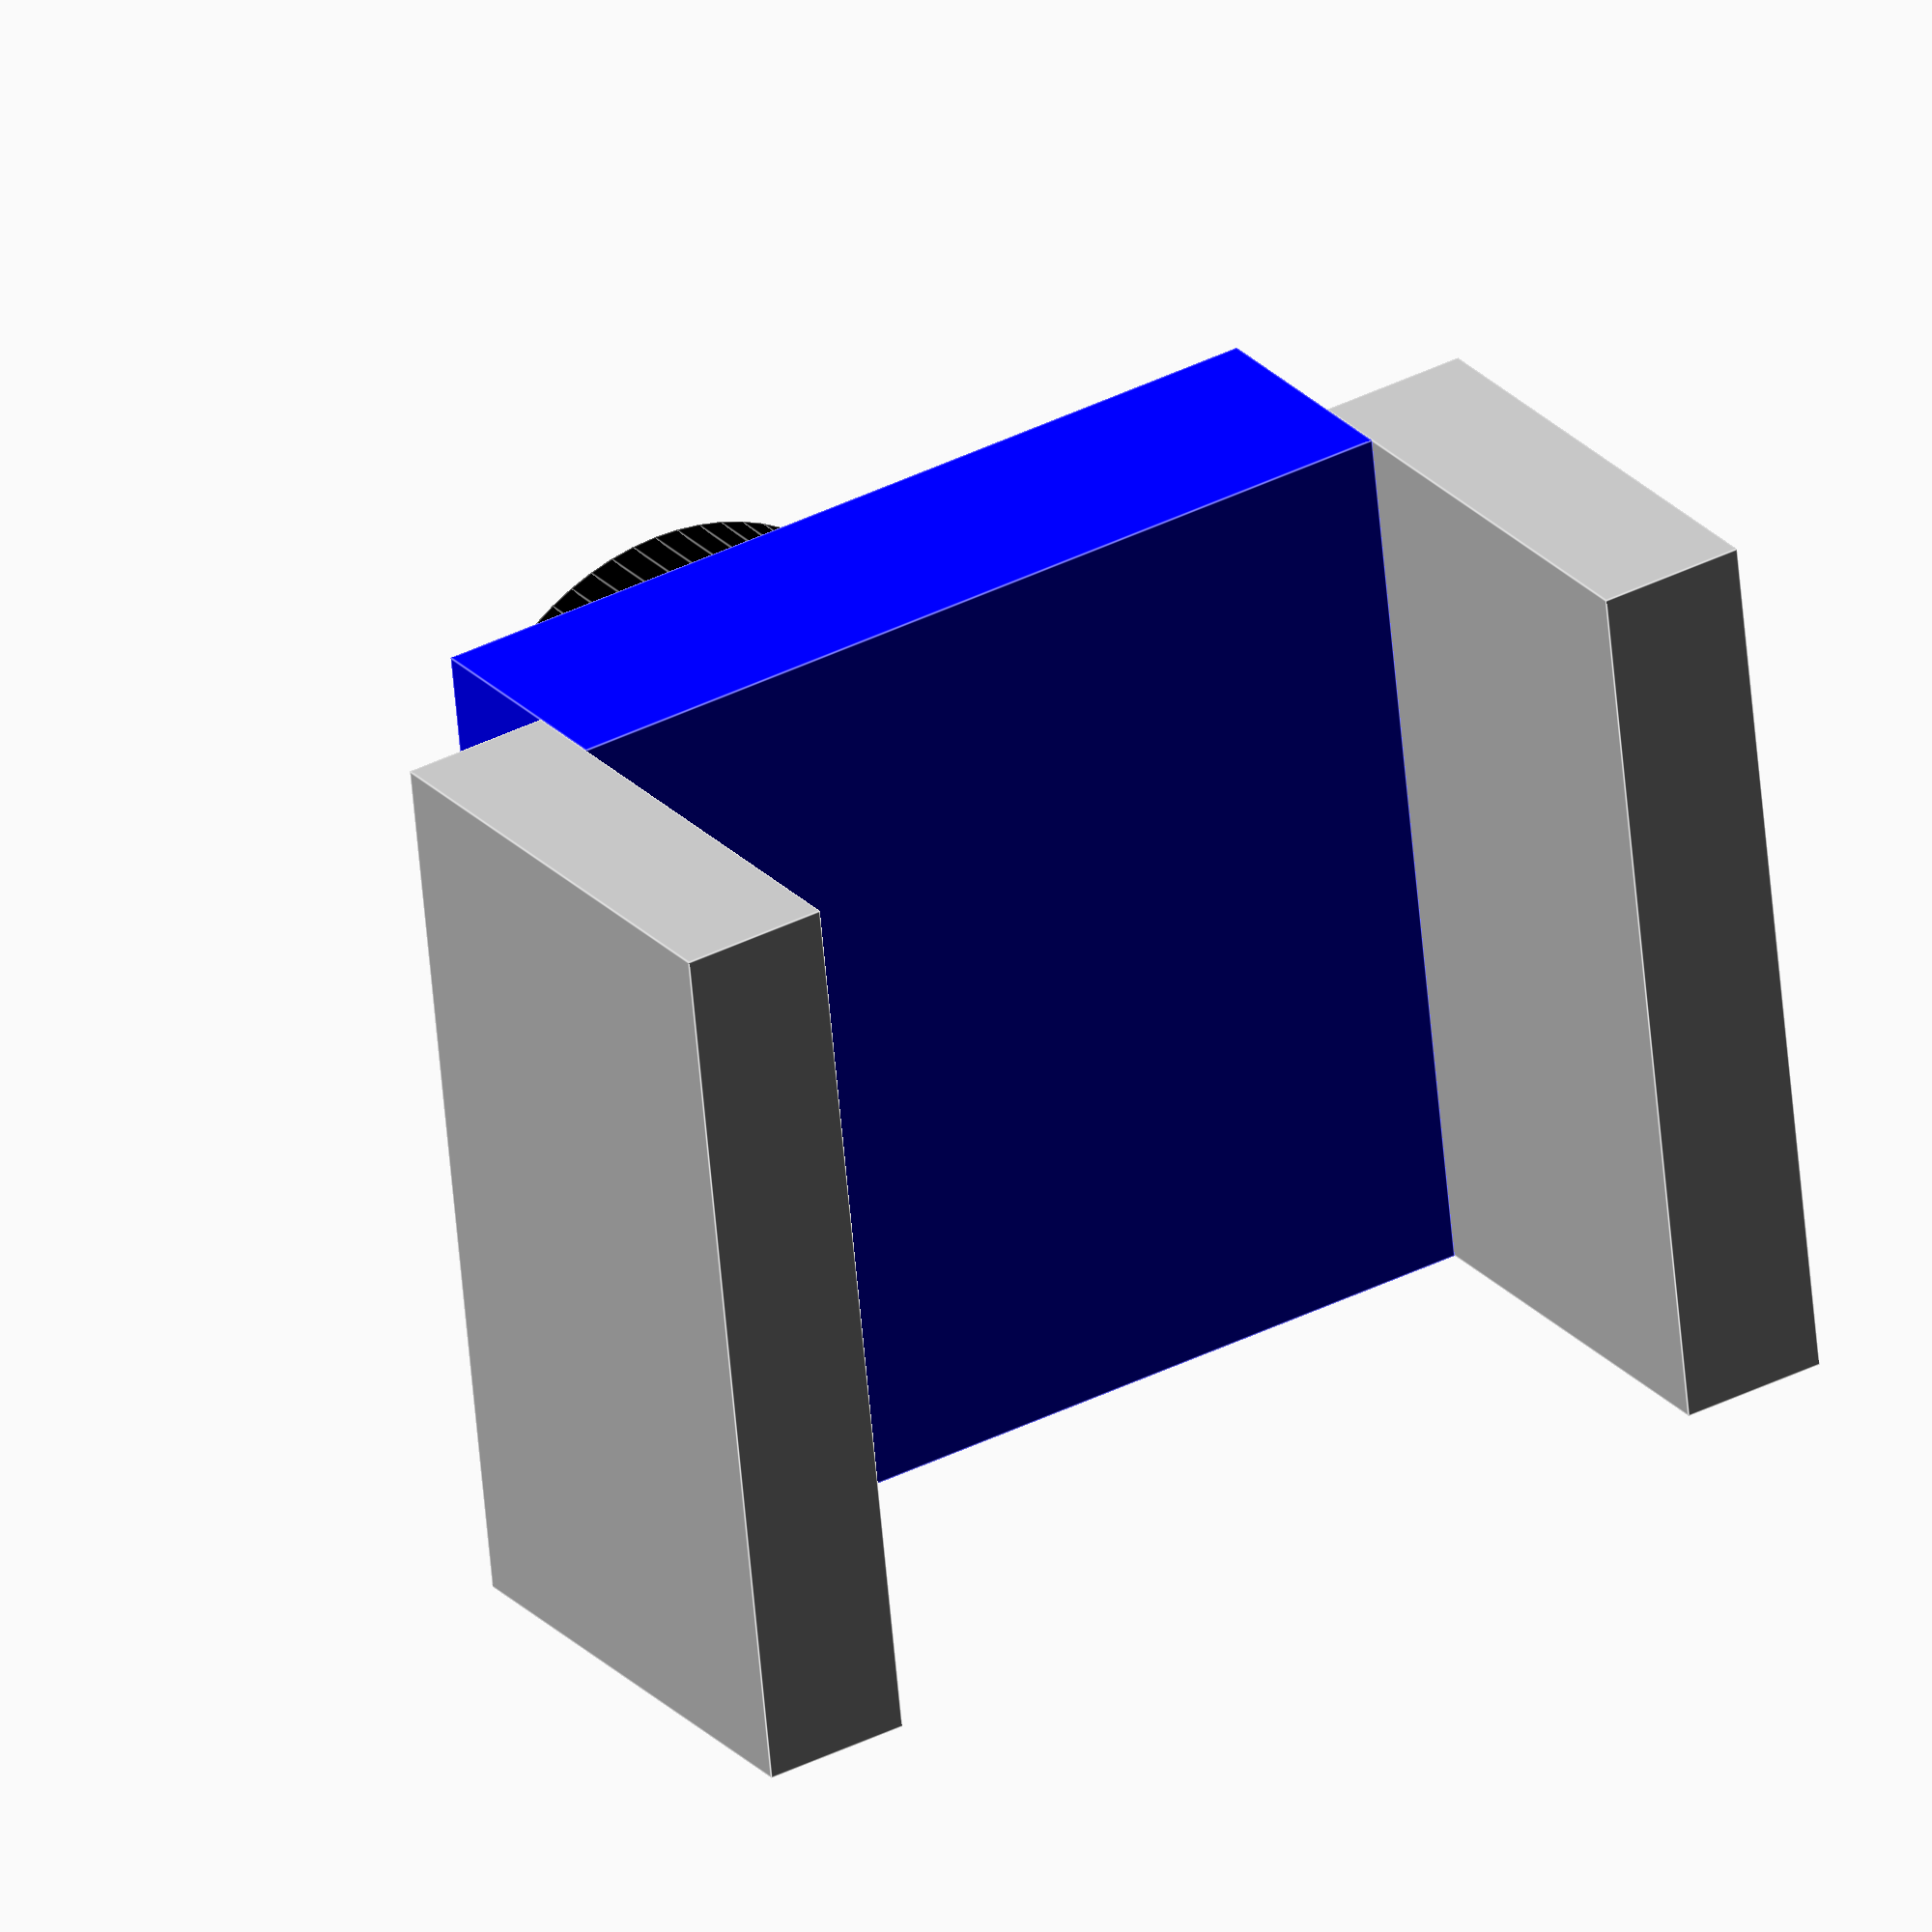
<openscad>
// m3 bolt negative space

$fn=64;

base_side = 12;
base_height = 3.2;

button_radius = 6.8/2;
button_height = 4.9;

prong_width=2;
prong_length=base_height/2 + 5;

push_button();

module push_button() {
    color("blue") base();
    color("black") button();
    color("silver") prongs();
}

module base() {
    translate([-base_side/2,-base_side/2,-base_height]) cube([base_side,base_side,base_height]);
}

module button() {
    cylinder(r=button_radius, h=button_height);
}

module prongs() {
    prong(-base_side/2 - prong_width);
    prong(base_side/2);
}

module prong(x=0) {
    translate([x,-base_side/2,-2*base_height/3 - prong_length]) cube([prong_width,base_side,prong_length]);
}

</openscad>
<views>
elev=333.9 azim=186.0 roll=147.3 proj=o view=edges
</views>
